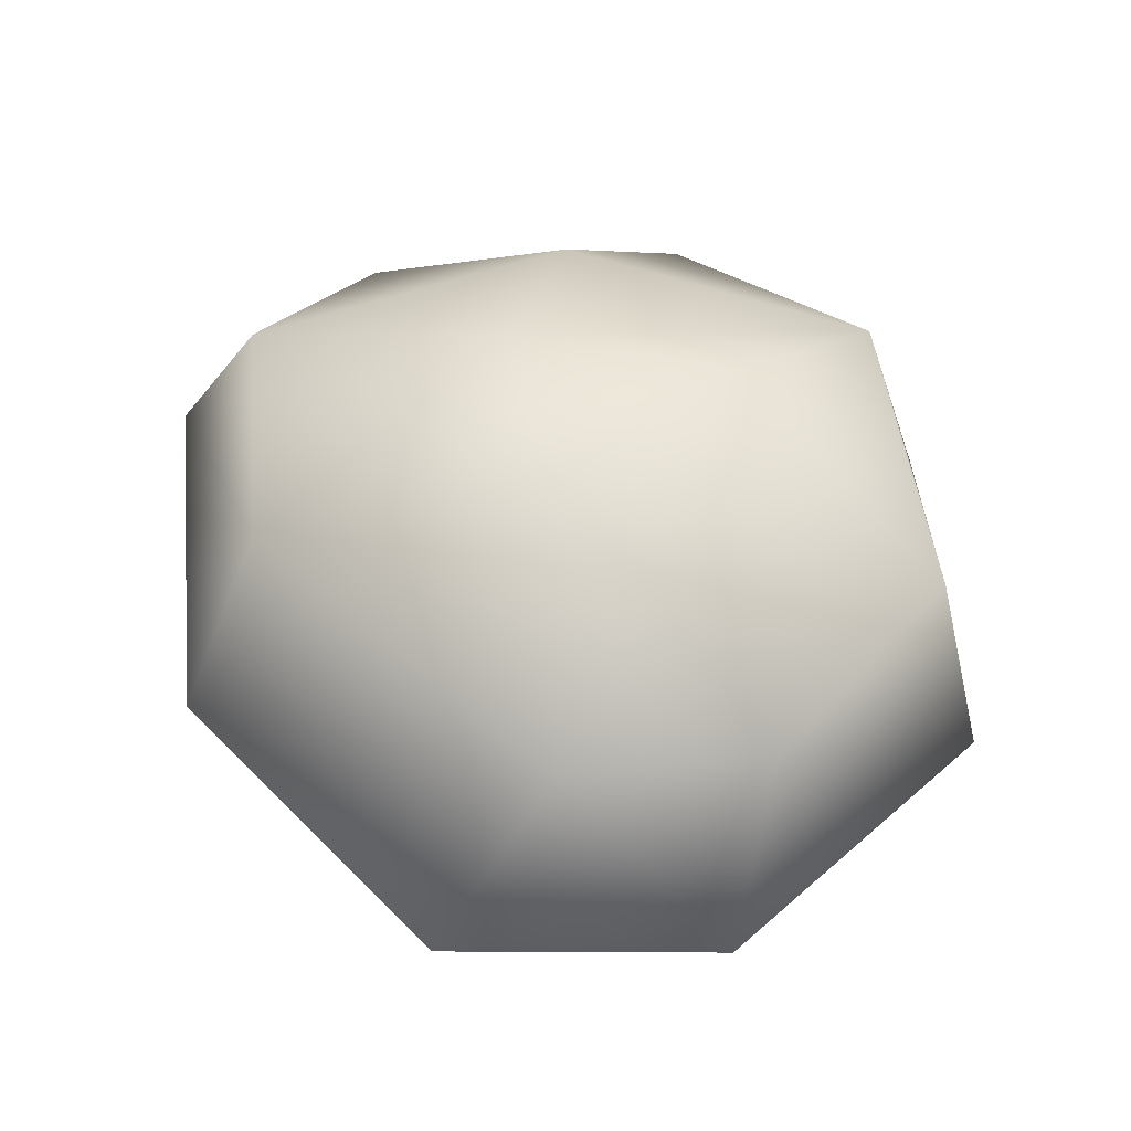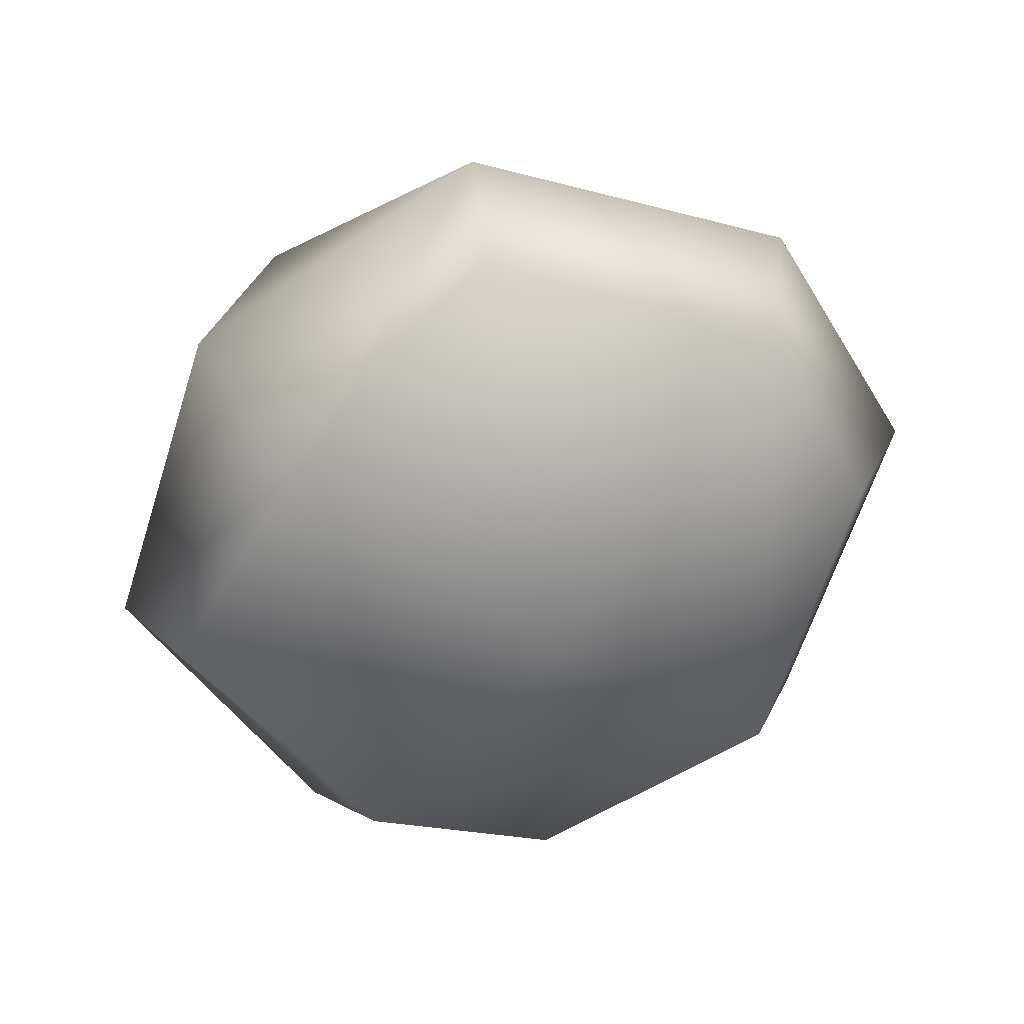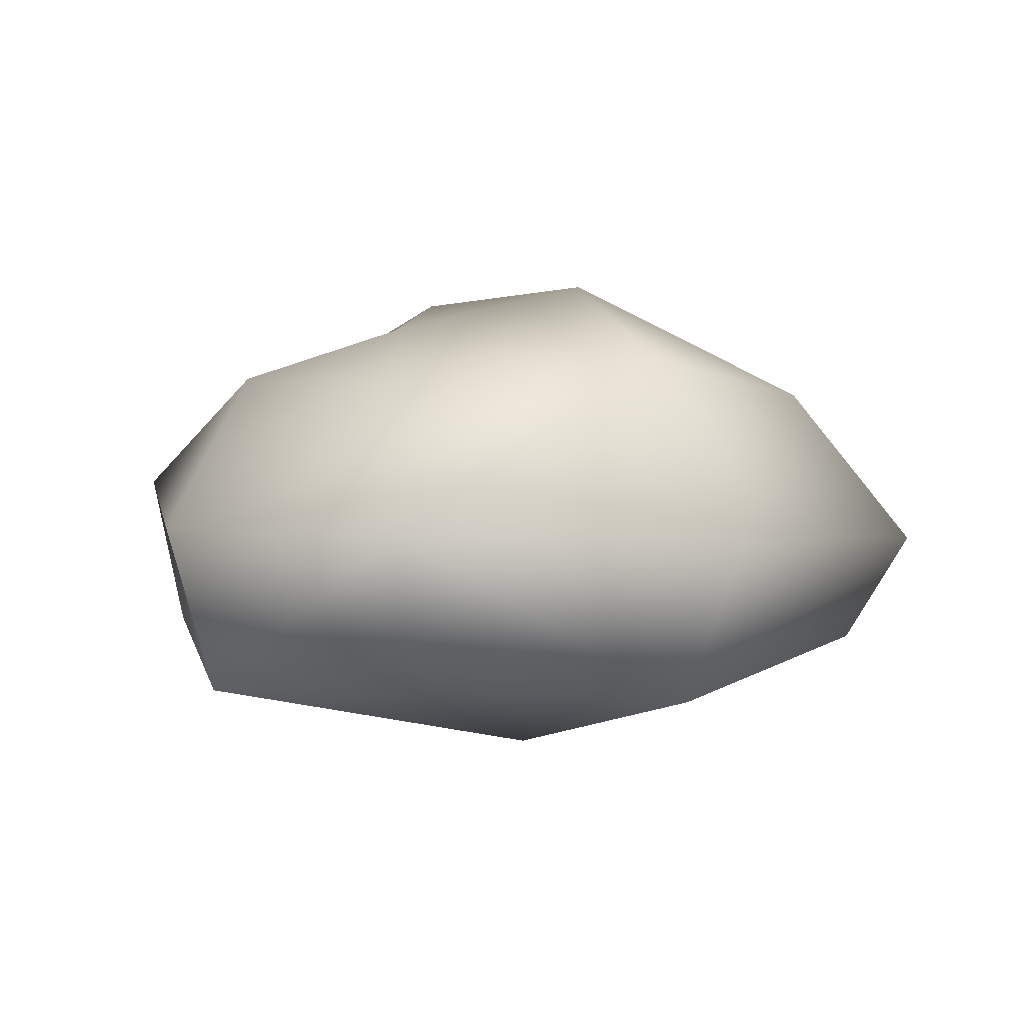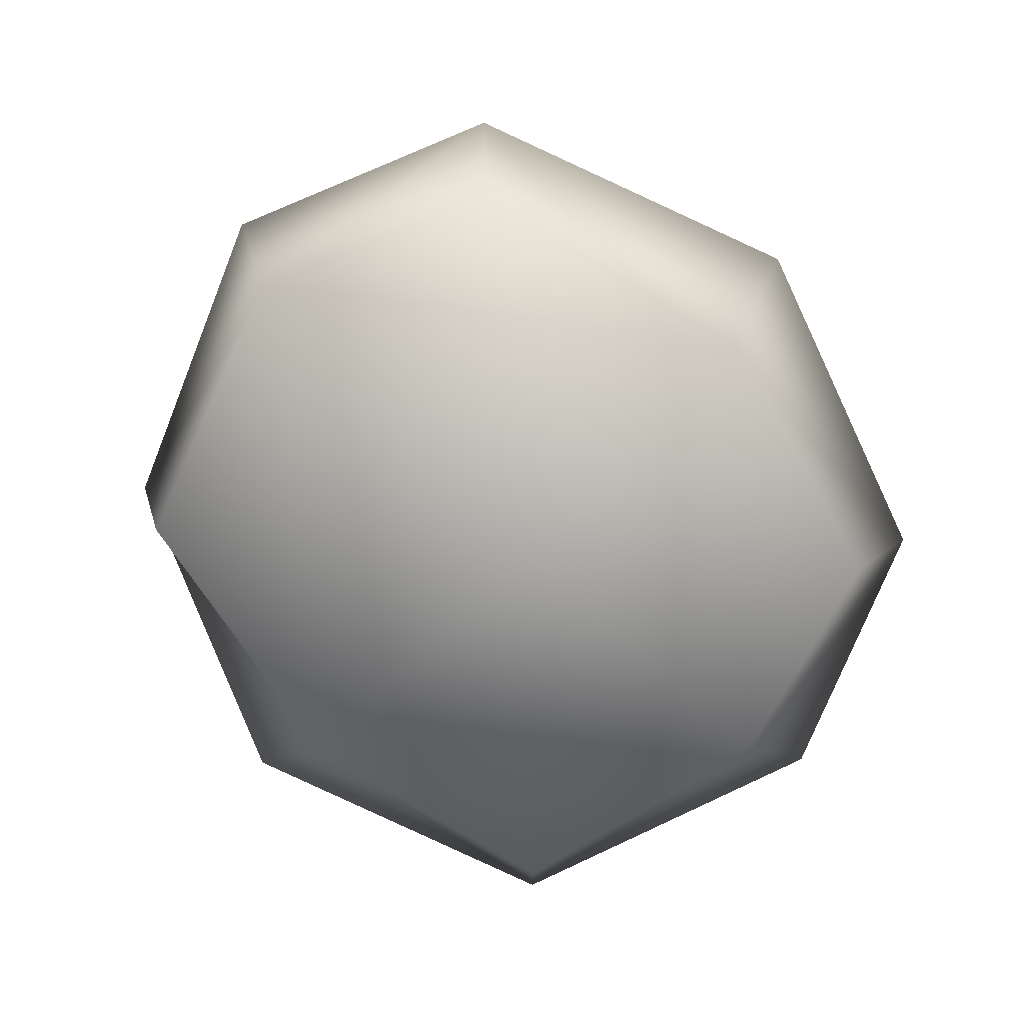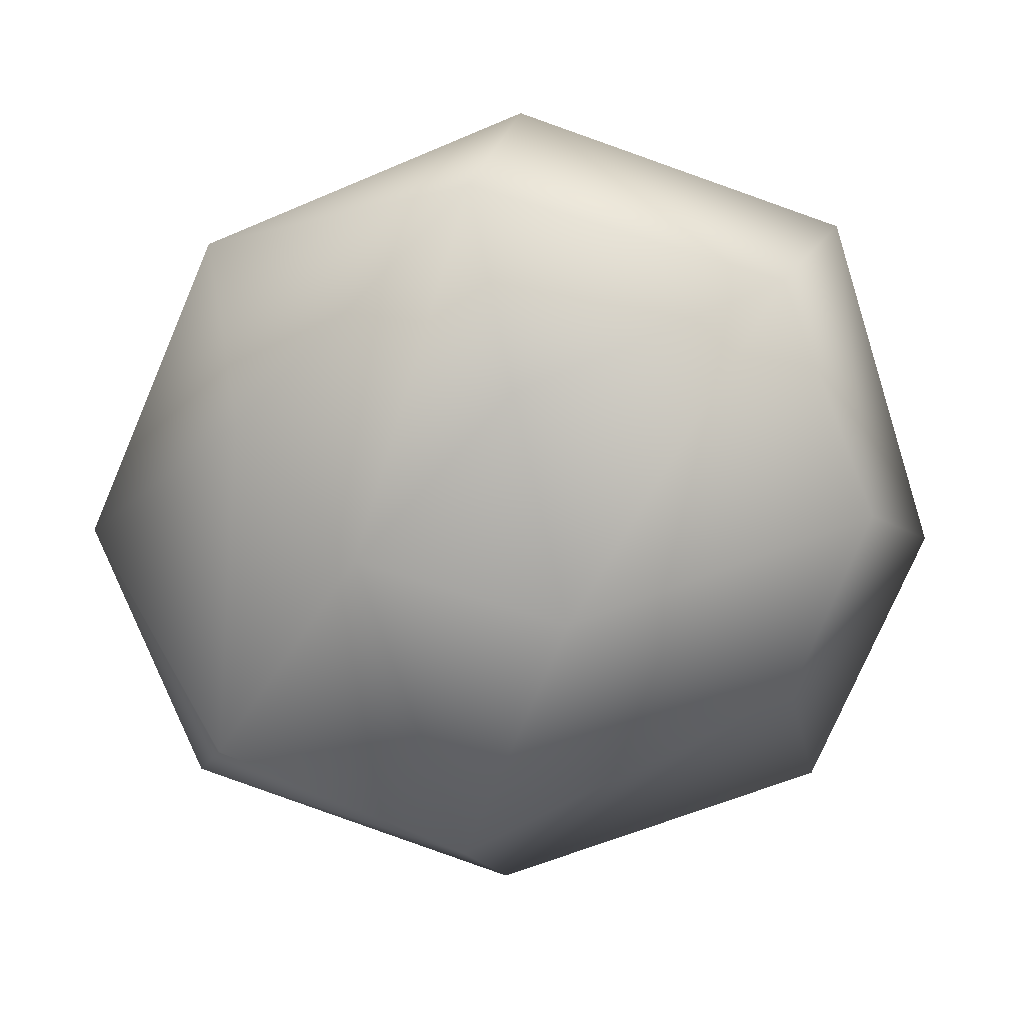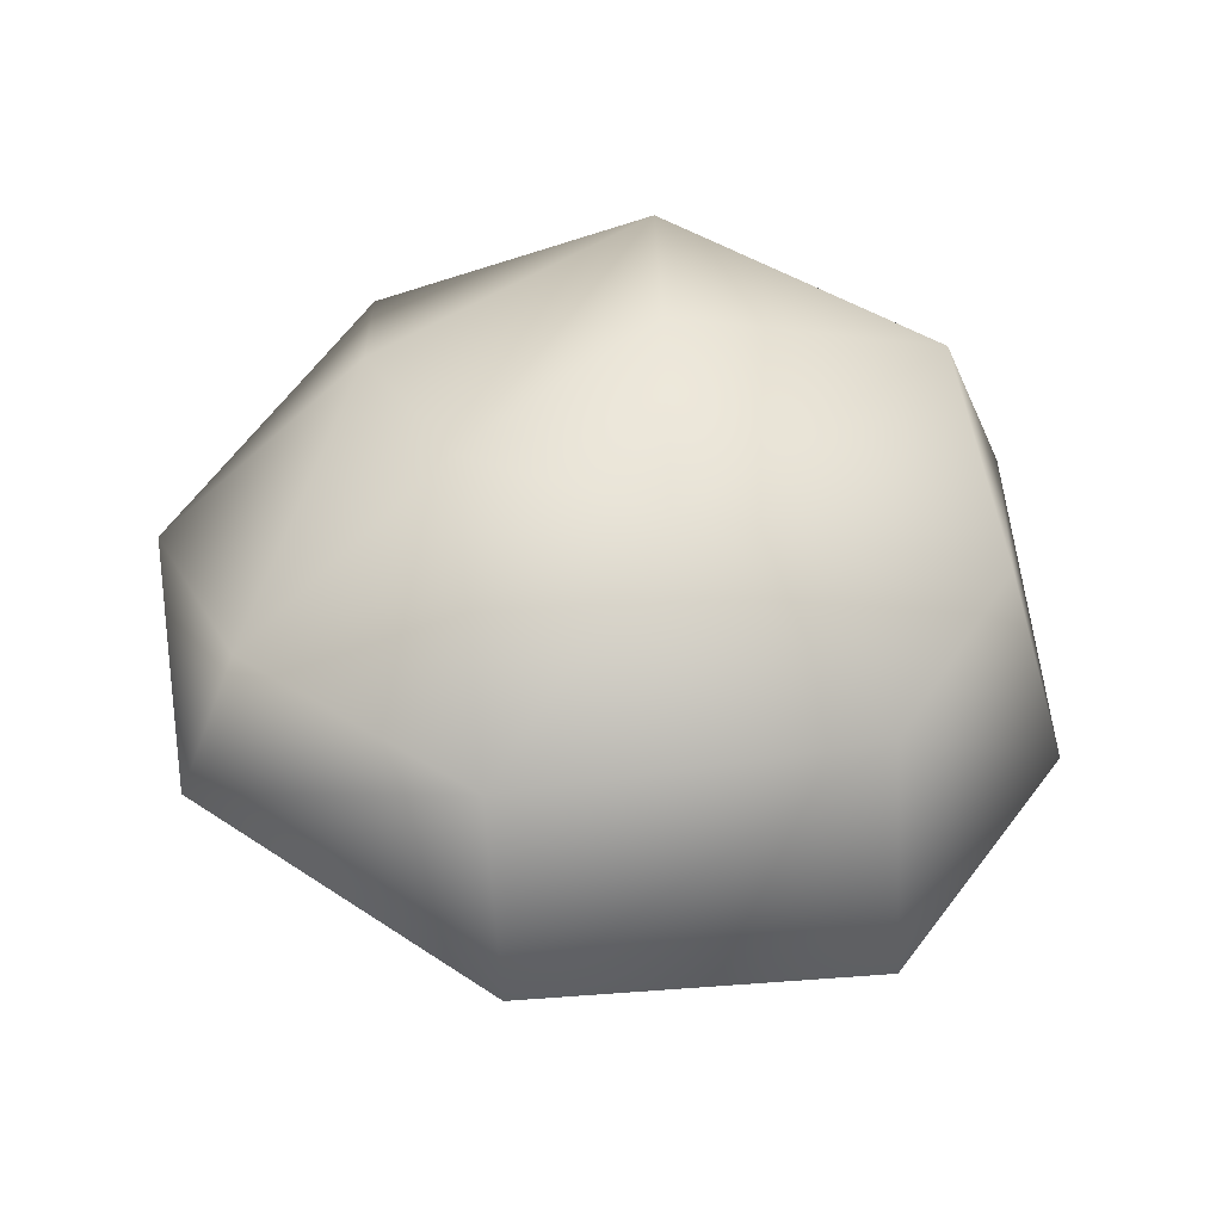
<metadata>
{"format":"obj","ext":"obj","renderer":"f3d","projection":"perspective","resolution":1024,"background":"white","views":[{"elev":55.2,"azim":-116.1,"up":"+Y"},{"elev":-56.7,"azim":52.5,"up":"+Y"},{"elev":6.5,"azim":145.2,"up":"+Y"},{"elev":-69.0,"azim":134.3,"up":"+Y"},{"elev":15.8,"azim":-178.0,"up":"+Z"},{"elev":59.3,"azim":-167.7,"up":"+Y"}]}
</metadata>
<code>
g default
v -0.158 -0.02704 0.1523
v 0.1643 -0.004276 0.1592
v -0.1495 0.1458 0.1702
v 0.1747 0.0844 0.1781
v -0.1616 0.1419 -0.06964
v 0.1663 0.1616 -0.1028
v -0.1533 -0.006669 -0.1314
v 0.169 0.0161 -0.1245
v 0.00505 -0.04845 0.1769
v 0.02184 0.149 0.2217
v 0.02531 0.1747 -0.1579
v 0.01079 -0.02322 -0.1746
v -0.1887 0.03166 0.182
v -0.2031 0.1465 0.03748
v 0.1513 0.155 0.08964
v -0.1833 0.05574 -0.1534
v 0.1907 0.08216 -0.1454
v -0.1782 -0.04836 -0.01157
v 0.2256 -0.01984 -0.002926
v -0.002755 0.04039 0.2483
v -0.03423 0.2118 -0.007376
v 0.004847 0.07382 -0.2172
v 0.01095 -0.07524 -0.01041
v 0.2506 0.0759 0.004356
v -0.248 0.04068 -0.006314
v 0.08341 0.1863 0.02014
v -0.003575 0.1978 0.1179
g pCube1
f 9 2 4 20
f 4 10 20
f 10 3 20
f 13 1 9 20
f 10 15 26 27
f 15 6 26
f 11 5 21
f 27 3 10
f 11 17 22
f 17 8 12 22
f 12 7 16 22
f 16 5 22
f 12 8 19 23
f 19 2 9 23
f 9 1 18 23
f 18 7 12 23
f 19 8 17 24
f 17 6 24
f 15 4 24
f 4 2 19 24
f 18 1 13 25
f 13 3 14
f 14 5 25
f 16 7 18 25
f 21 5 14
f 26 6 11 21
f 27 26 21
f 21 3 27
f 10 4 15
f 24 6 15
f 11 6 17
f 22 5 11
f 13 14 25
f 20 3 13
f 14 3 21
f 25 5 16

</code>
